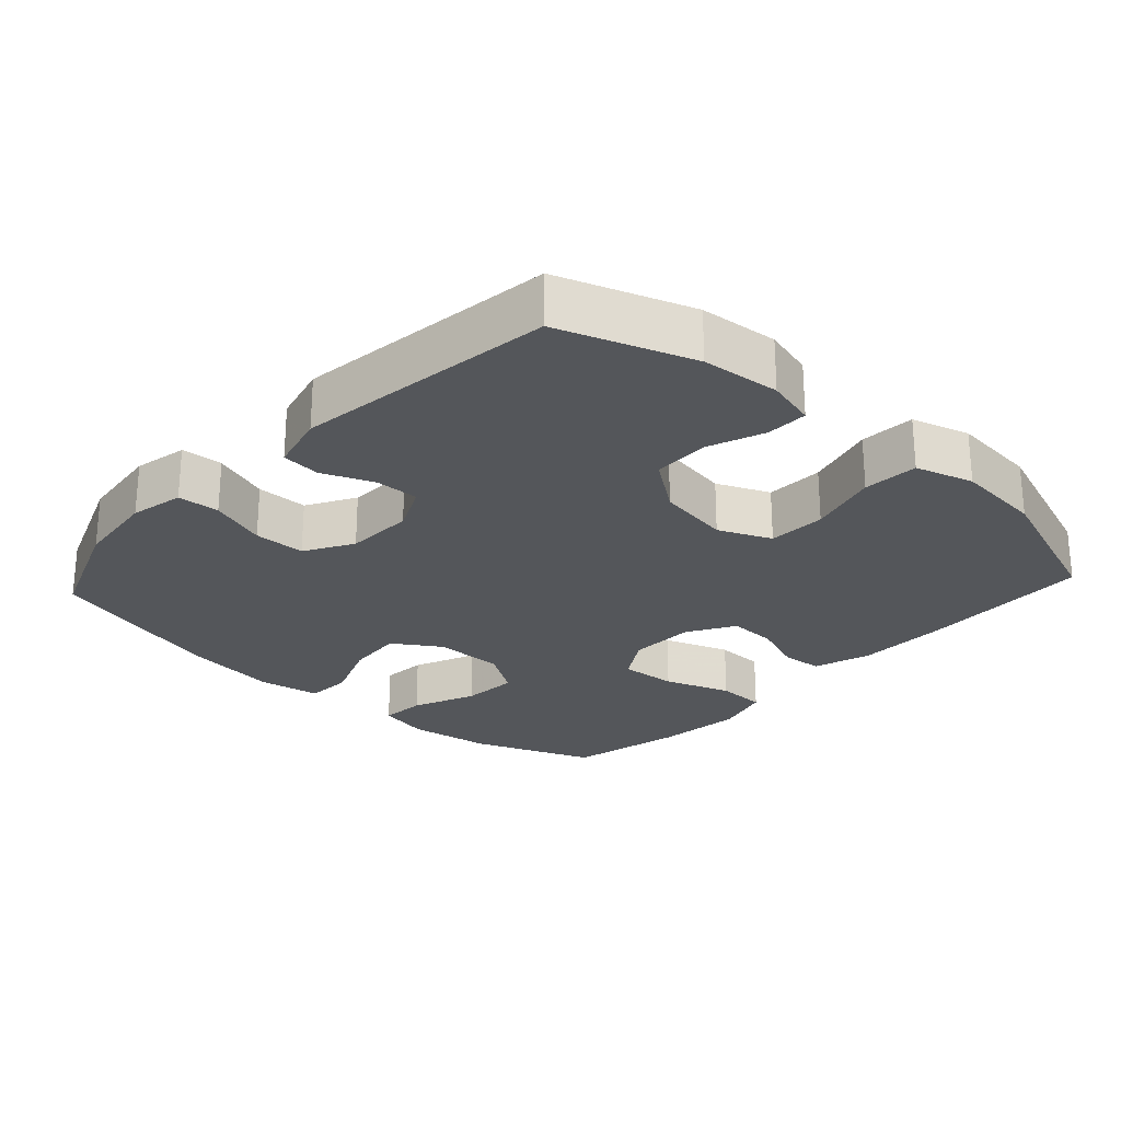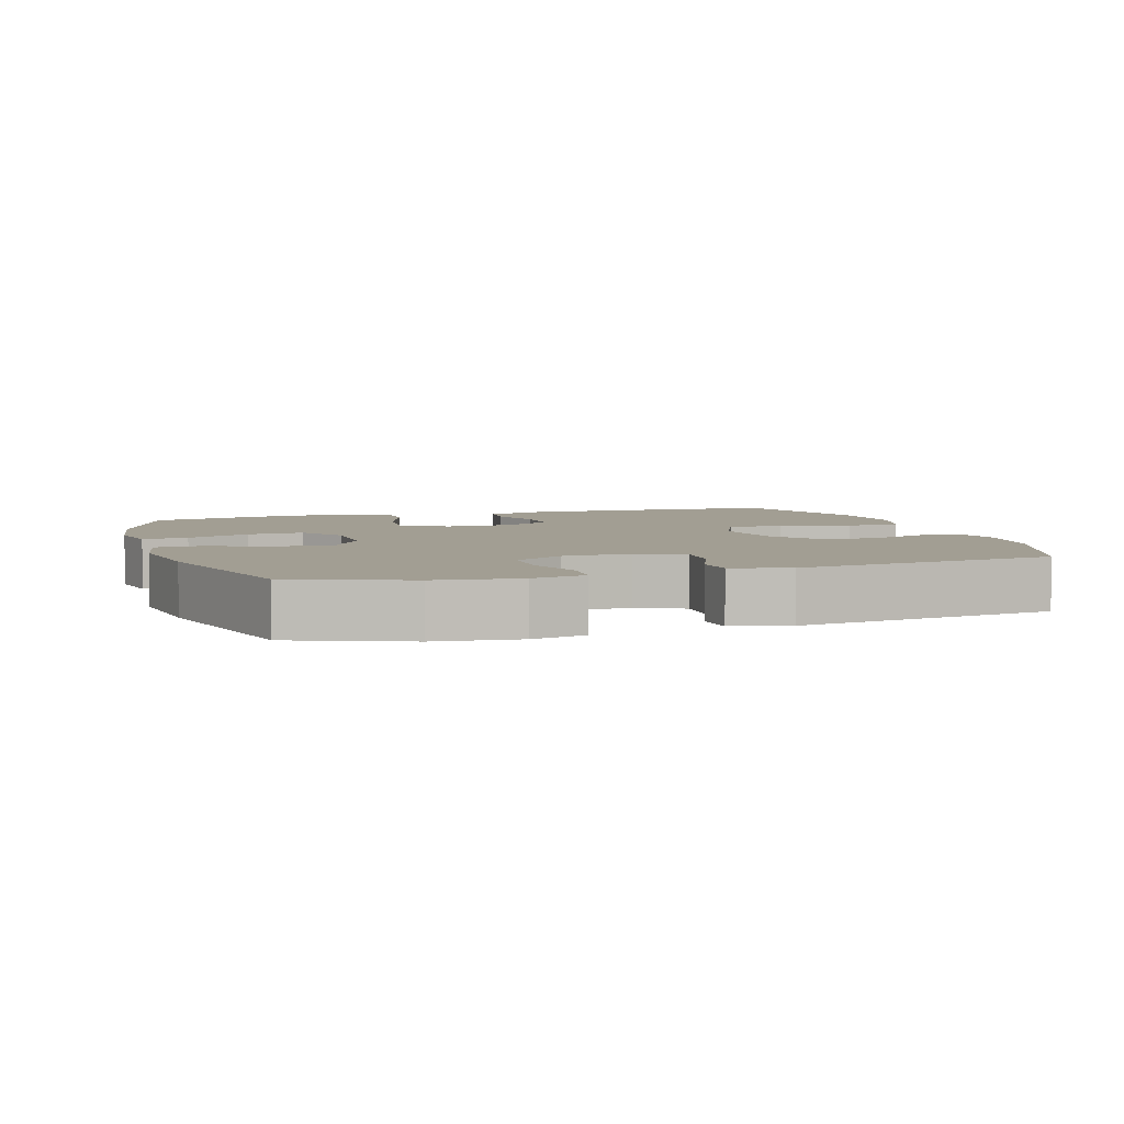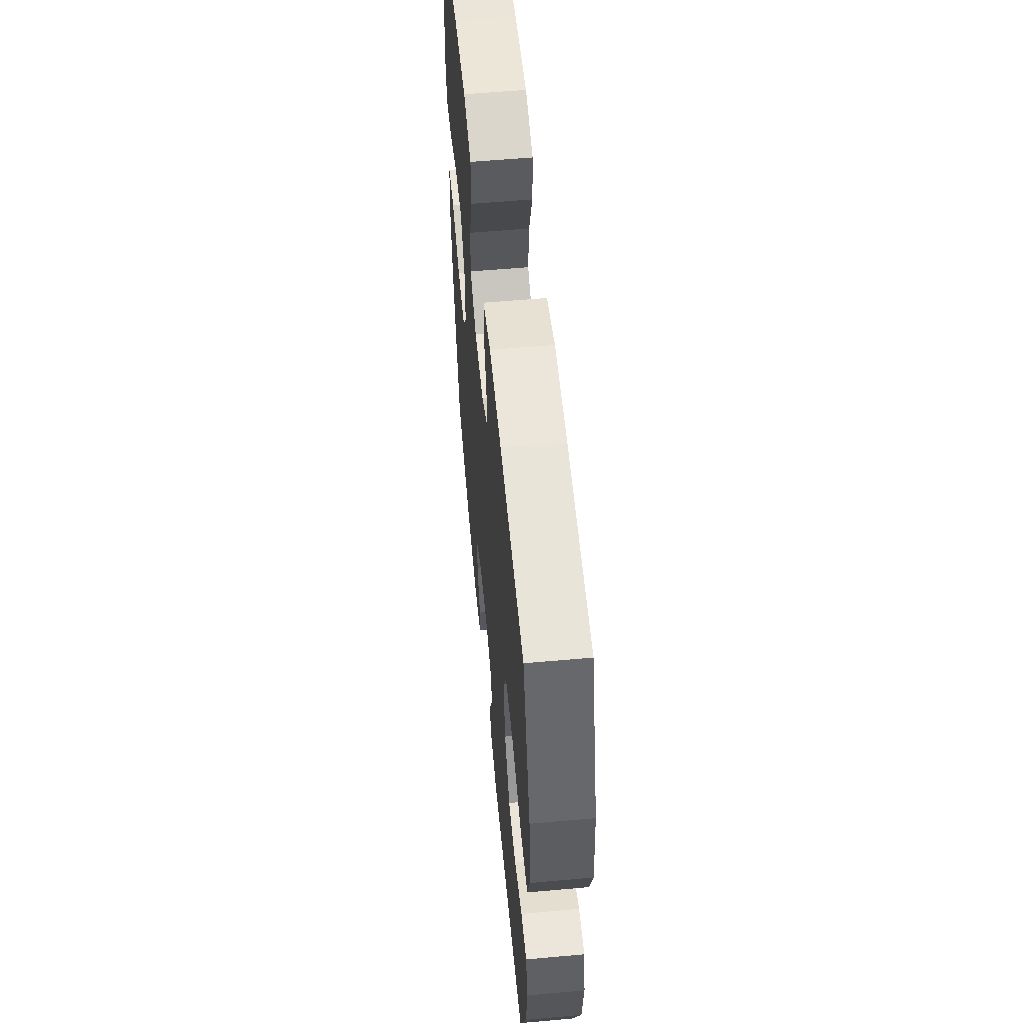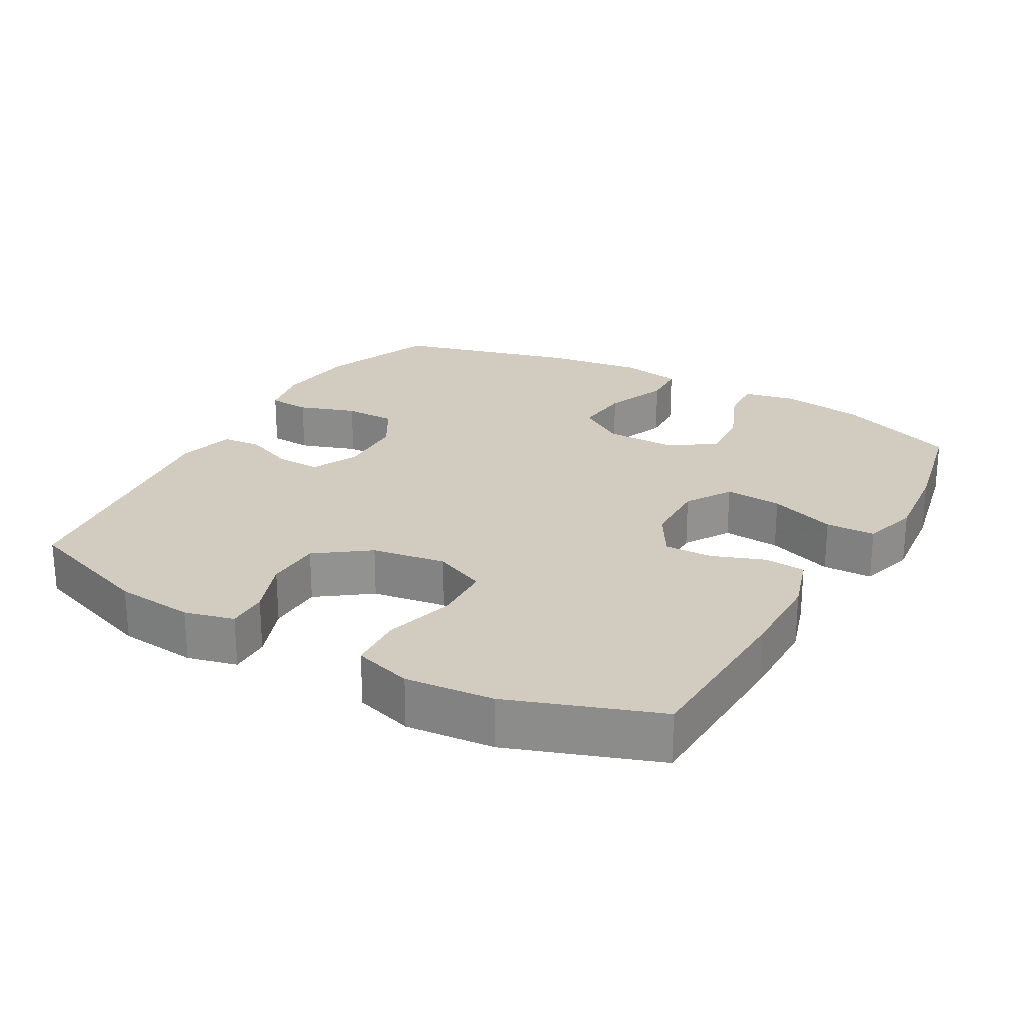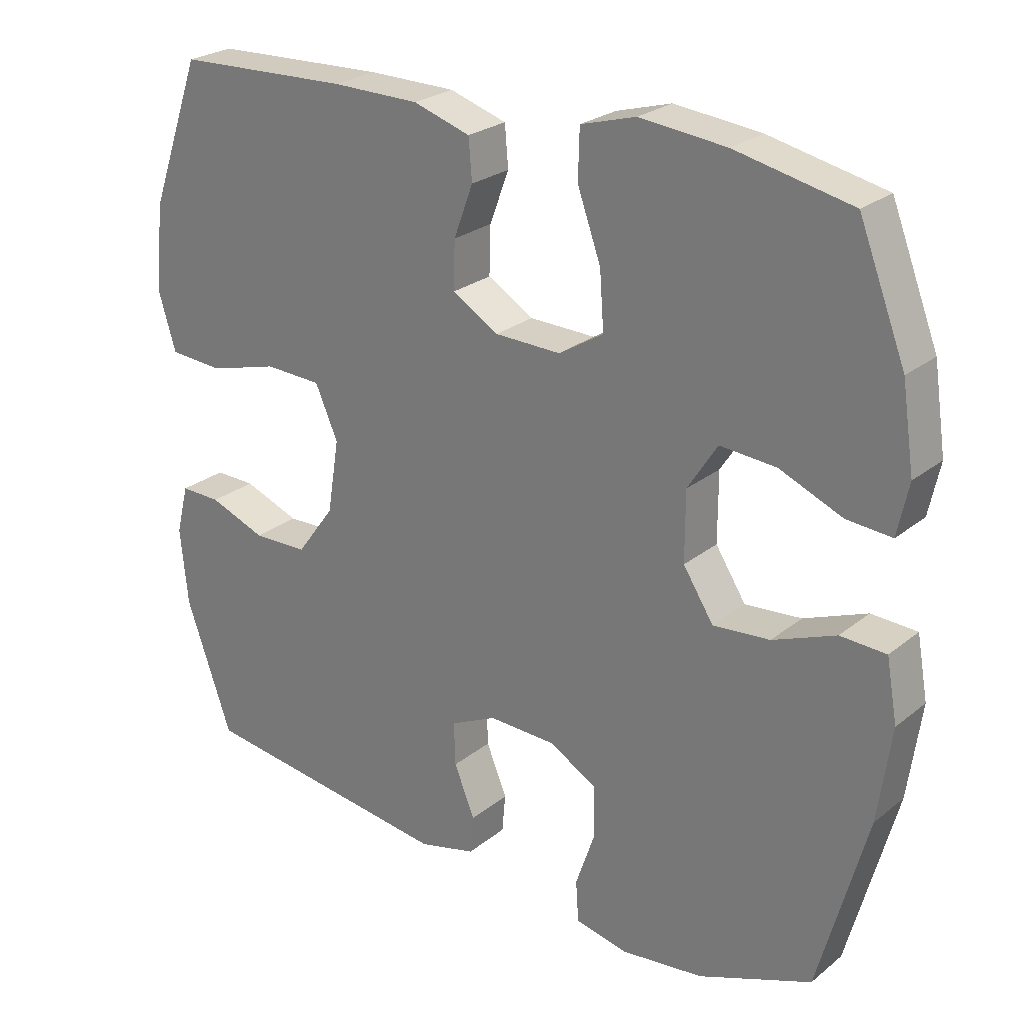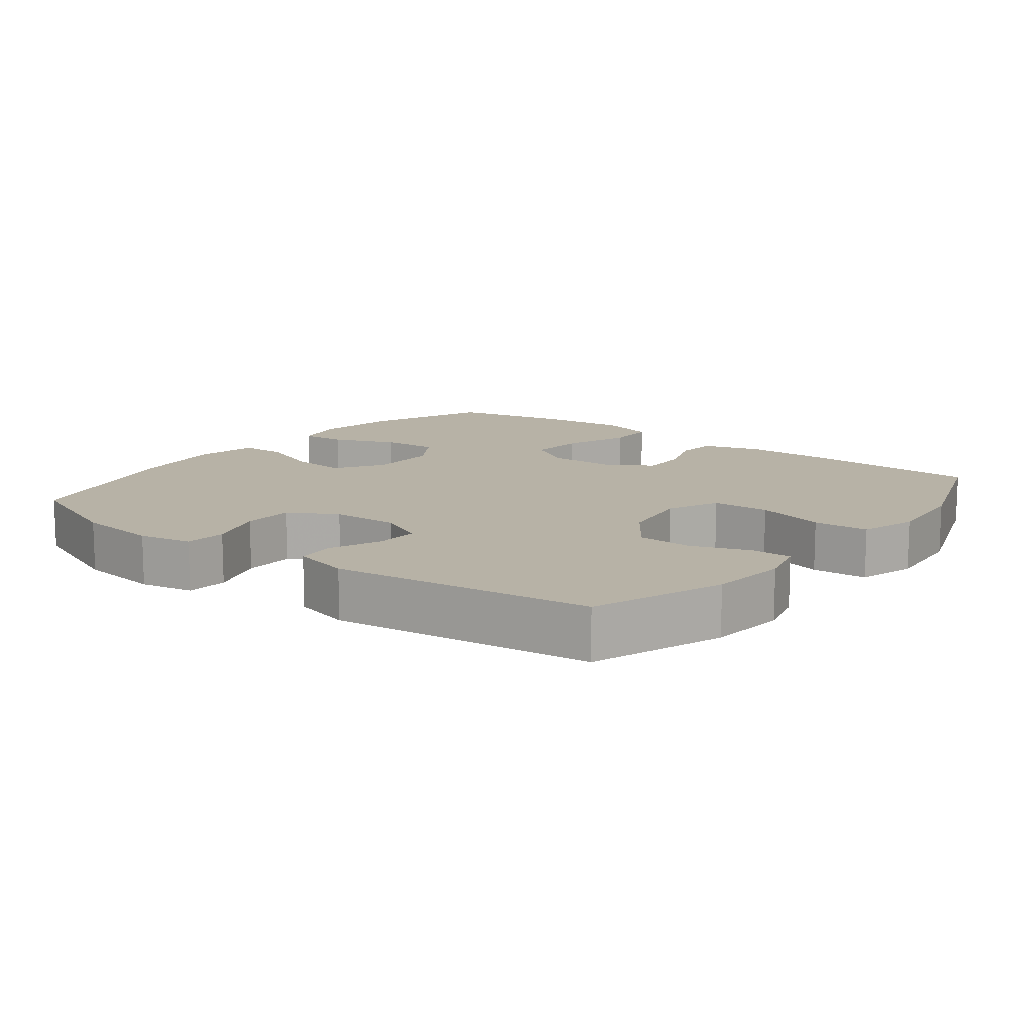
<metadata>
{"format":"obj","ext":"obj","renderer":"f3d","projection":"perspective","resolution":1024,"background":"white","views":[{"elev":-25.1,"azim":-132.6,"up":"+Y"},{"elev":5.1,"azim":162.6,"up":"+Y"},{"elev":57.8,"azim":-95.3,"up":"+Z"},{"elev":24.1,"azim":-60.4,"up":"+Y"},{"elev":25.1,"azim":38.2,"up":"+Z"},{"elev":12.5,"azim":-142.1,"up":"+Y"}]}
</metadata>
<code>
v -0.5 0.07 0.5
v -0.248 0.07 0.51
v -0.121 0.07 0.509
v -0.038 0.07 0.483
v -0.033 0.07 0.424
v -0.061 0.07 0.349
v -0.063 0.07 0.28
v 0.004 0.07 0.24
v 0.1 0.07 0.238
v 0.165 0.07 0.278
v 0.159 0.07 0.36
v 0.125 0.07 0.455
v 0.127 0.07 0.526
v 0.207 0.07 0.549
v 0.332 0.07 0.536
v 0.5 0.07 0.5
v 0.568 0.07 0.326
v 0.586 0.07 0.206
v 0.57 0.07 0.131
v 0.505 0.07 0.136
v 0.414 0.07 0.174
v 0.333 0.07 0.18
v 0.29 0.07 0.113
v 0.29 0.07 0.013
v 0.334 0.07 -0.055
v 0.416 0.07 -0.048
v 0.507 0.07 -0.012
v 0.573 0.07 -0.015
v 0.589 0.07 -0.104
v 0.57 0.07 -0.241
v 0.5 0.07 -0.5
v 0.336 0.07 -0.564
v 0.217 0.07 -0.578
v 0.14 0.07 -0.562
v 0.136 0.07 -0.502
v 0.164 0.07 -0.42
v 0.163 0.07 -0.346
v 0.094 0.07 -0.306
v -0.004 0.07 -0.303
v -0.071 0.07 -0.335
v -0.069 0.07 -0.398
v -0.039 0.07 -0.471
v -0.044 0.07 -0.527
v -0.127 0.07 -0.548
v -0.5 0.07 -0.5
v -0.567 0.07 -0.31
v -0.578 0.07 -0.198
v -0.56 0.07 -0.127
v -0.501 0.07 -0.128
v -0.419 0.07 -0.159
v -0.339 0.07 -0.157
v -0.284 0.07 -0.082
v -0.267 0.07 0.024
v -0.3 0.07 0.099
v -0.383 0.07 0.102
v -0.484 0.07 0.074
v -0.563 0.07 0.079
v -0.588 0.07 0.162
v -0.576 0.07 0.288
v -0.5 0 0.5
v -0.248 0 0.51
v -0.121 0 0.509
v -0.038 0 0.483
v -0.033 0 0.424
v -0.061 0 0.349
v -0.063 0 0.28
v 0.004 0 0.24
v 0.1 0 0.238
v 0.165 0 0.278
v 0.159 0 0.36
v 0.125 0 0.455
v 0.127 0 0.526
v 0.207 0 0.549
v 0.332 0 0.536
v 0.5 0 0.5
v 0.568 0 0.326
v 0.586 0 0.206
v 0.57 0 0.131
v 0.505 0 0.136
v 0.414 0 0.174
v 0.333 0 0.18
v 0.29 0 0.113
v 0.29 0 0.013
v 0.334 0 -0.055
v 0.416 0 -0.048
v 0.507 0 -0.012
v 0.573 0 -0.015
v 0.589 0 -0.104
v 0.57 0 -0.241
v 0.5 0 -0.5
v 0.336 0 -0.564
v 0.217 0 -0.578
v 0.14 0 -0.562
v 0.136 0 -0.502
v 0.164 0 -0.42
v 0.163 0 -0.346
v 0.094 0 -0.306
v -0.004 0 -0.303
v -0.071 0 -0.335
v -0.069 0 -0.398
v -0.039 0 -0.471
v -0.044 0 -0.527
v -0.127 0 -0.548
v -0.5 0 -0.5
v -0.567 0 -0.31
v -0.578 0 -0.198
v -0.56 0 -0.127
v -0.501 0 -0.128
v -0.419 0 -0.159
v -0.339 0 -0.157
v -0.284 0 -0.082
v -0.267 0 0.024
v -0.3 0 0.099
v -0.383 0 0.102
v -0.484 0 0.074
v -0.563 0 0.079
v -0.588 0 0.162
v -0.576 0 0.288
f 55 56 57 58
f 54 55 58 59
f 47 48 49 50
f 47 50 51
f 46 47 51
f 45 46 51
f 44 45 51 52
f 41 42 43 44
f 40 41 44 52
f 33 34 35 36
f 33 36 37
f 32 33 37
f 31 32 37
f 30 31 37 38
f 26 27 28 29
f 25 26 29 30
f 18 19 20 21
f 18 21 22
f 17 18 22
f 16 17 22
f 15 16 22 23
f 11 12 13 14
f 10 11 14 15
f 3 4 5 6
f 3 6 7
f 2 3 7
f 54 59 1 2
f 53 54 2 7
f 39 40 52 53
f 39 53 7 8
f 25 30 38 39
f 24 25 39 8
f 23 24 8 9
f 10 15 23
f 9 10 23
f 117 116 115 114
f 118 117 114 113
f 109 108 107 106
f 110 109 106
f 110 106 105
f 110 105 104
f 111 110 104 103
f 103 102 101 100
f 111 103 100 99
f 95 94 93 92
f 96 95 92
f 96 92 91
f 96 91 90
f 97 96 90 89
f 88 87 86 85
f 89 88 85 84
f 80 79 78 77
f 81 80 77
f 81 77 76
f 81 76 75
f 82 81 75 74
f 73 72 71 70
f 74 73 70 69
f 65 64 63 62
f 66 65 62
f 66 62 61
f 61 60 118 113
f 66 61 113 112
f 112 111 99 98
f 67 66 112 98
f 98 97 89 84
f 67 98 84 83
f 68 67 83 82
f 82 74 69
f 82 69 68
f 1 60 61 2
f 2 61 62 3
f 3 62 63 4
f 4 63 64 5
f 5 64 65 6
f 6 65 66 7
f 7 66 67 8
f 8 67 68 9
f 9 68 69 10
f 10 69 70 11
f 11 70 71 12
f 12 71 72 13
f 13 72 73 14
f 14 73 74 15
f 15 74 75 16
f 16 75 76 17
f 17 76 77 18
f 18 77 78 19
f 19 78 79 20
f 20 79 80 21
f 21 80 81 22
f 22 81 82 23
f 23 82 83 24
f 24 83 84 25
f 25 84 85 26
f 26 85 86 27
f 27 86 87 28
f 28 87 88 29
f 29 88 89 30
f 30 89 90 31
f 31 90 91 32
f 32 91 92 33
f 33 92 93 34
f 34 93 94 35
f 35 94 95 36
f 36 95 96 37
f 37 96 97 38
f 38 97 98 39
f 39 98 99 40
f 40 99 100 41
f 41 100 101 42
f 42 101 102 43
f 43 102 103 44
f 44 103 104 45
f 45 104 105 46
f 46 105 106 47
f 47 106 107 48
f 48 107 108 49
f 49 108 109 50
f 50 109 110 51
f 51 110 111 52
f 52 111 112 53
f 53 112 113 54
f 54 113 114 55
f 55 114 115 56
f 56 115 116 57
f 57 116 117 58
f 58 117 118 59
f 59 118 60 1

</code>
